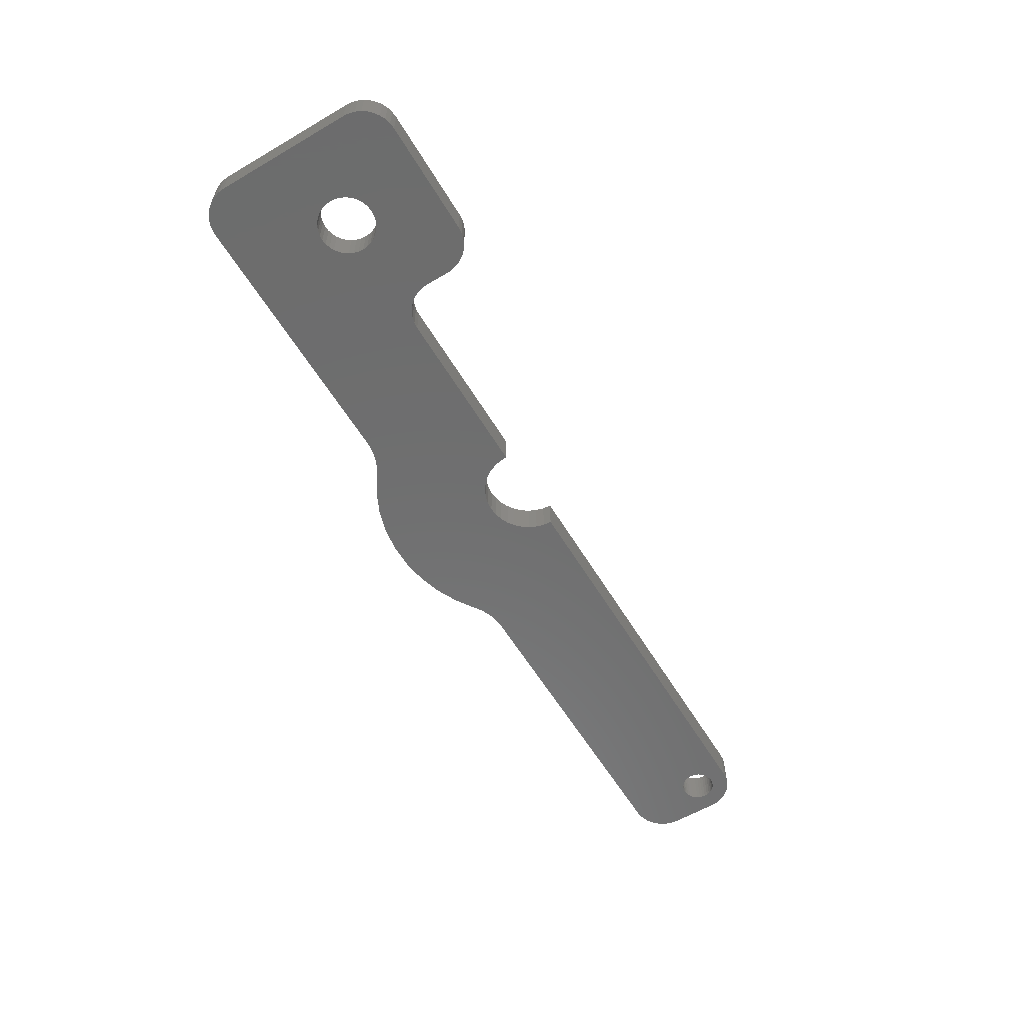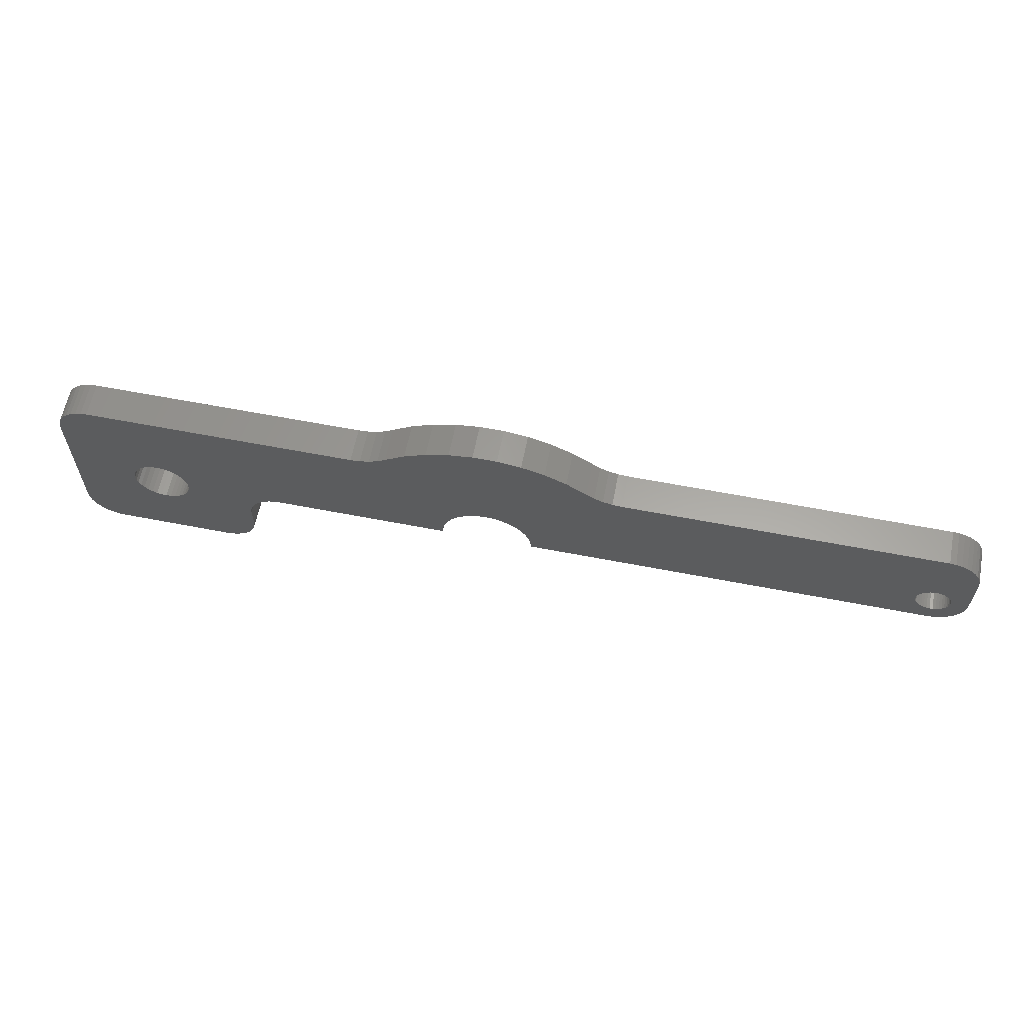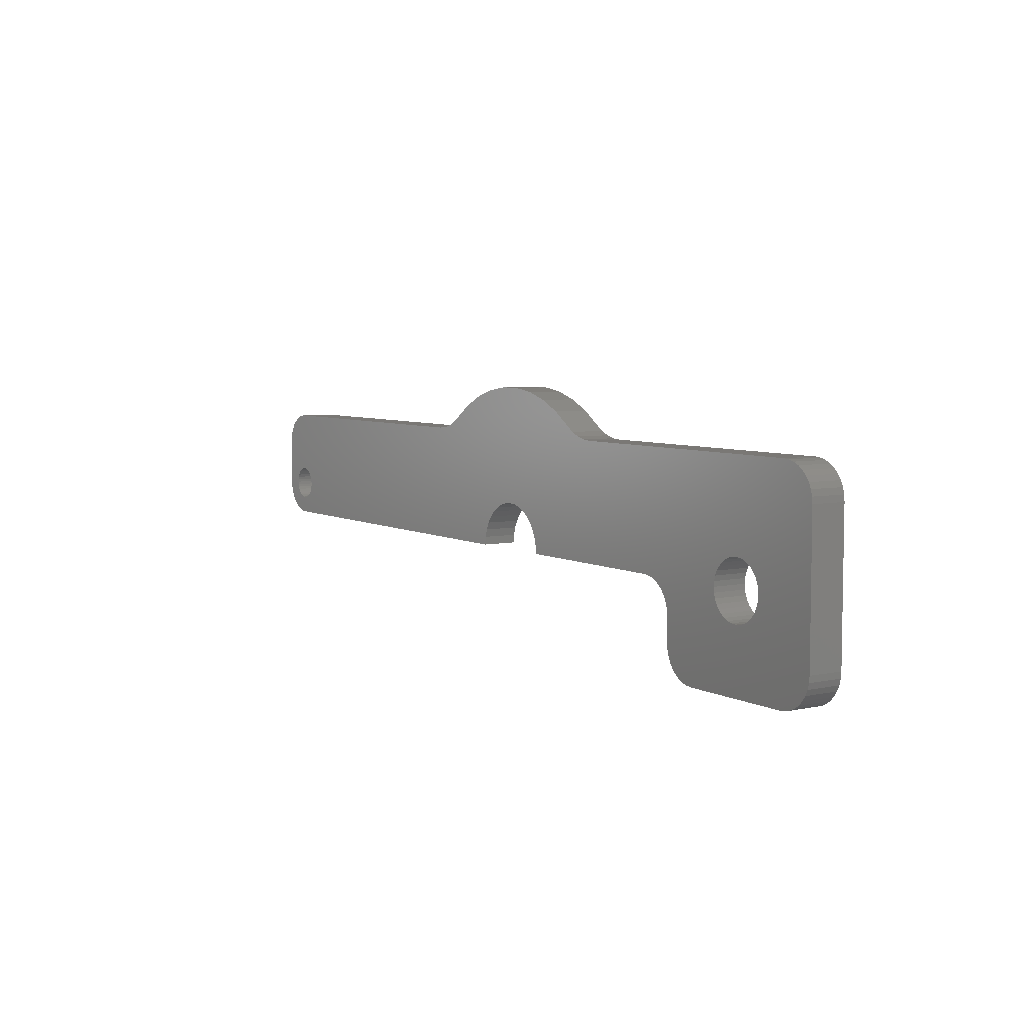
<metadata>
{"format":"stl","ext":"stl","renderer":"f3d","projection":"perspective","resolution":1024,"background":"white","views":[{"elev":-59.3,"azim":121.0,"up":"+Y"},{"elev":61.4,"azim":-168.8,"up":"+Z"},{"elev":5.8,"azim":56.7,"up":"+Z"}]}
</metadata>
<code>
# stl→obj: 374 verts, 680 faces
v 30.34 3 18
v 3 3 18
v 30.34 0 18
v 3 0 18
v 63.82 3 6.026
v 63.6 3 6.5
v 69.54 3 7.566
v 2.25 3 12.3
v 2.036 3 12.15
v 0 3 15
v 1.59 3 11.51
v 0 3 11
v 1.701 3 11.75
v 1.851 3 11.96
v 2.74 3 12.48
v 2.479 3 17.95
v 3 3 12.5
v 3.26 3 12.48
v 3.513 3 12.41
v 4.477 3 10.74
v 38.06 3 8.695
v 4.41 3 10.49
v 38 3 8
v 4.299 3 10.25
v 4.149 3 10.04
v 45.94 3 8.695
v 45.76 3 9.368
v 69.54 3 8.434
v 2.487 3 12.41
v 0.7019 3 16.93
v 1.072 3 17.3
v 1.5 3 17.6
v 1.974 3 17.82
v 0.04558 3 15.52
v 0.1809 3 16.03
v 0.4019 3 16.5
v 40.63 3 11.76
v 40 3 11.46
v 39.43 3 11.06
v 38.94 3 10.57
v 53.66 3 18
v 70.75 3 10.17
v 70.39 3 9.915
v 4.5 3 11
v 42 3 12
v 41.31 3 11.94
v 64 3 5
v 63.95 3 5.521
v 69.83 3 6.75
v 74.35 3 7.145
v 74.46 3 7.566
v 80 3 3
v 74.5 3 8
v 80 3 15
v 74.46 3 8.434
v 74.35 3 8.855
v 31.96 3 18.27
v 32.72 3 18.6
v 50.59 3 19.05
v 33.41 3 19.05
v 35.12 3 20.19
v 3.26 3 9.523
v 3.513 3 9.59
v 3 3 8
v 3.75 3 9.701
v 3.964 3 9.851
v 38.54 3 10
v 38.24 3 9.368
v 70.08 3 9.607
v 69.83 3 9.25
v 52.84 3 18.07
v 69.65 3 8.855
v 52.04 3 18.27
v 51.28 3 18.6
v 62.5 3 7.598
v 62.03 3 7.819
v 73.25 3 10.17
v 72.86 3 10.35
v 77 3 18
v 72.43 3 10.46
v 31.16 3 18.07
v 4.477 3 11.26
v 4.41 3 11.51
v 4.299 3 11.75
v 4.149 3 11.96
v 3.964 3 12.15
v 3.75 3 12.3
v 1.523 3 11.26
v 1.5 3 11
v 0.04558 3 10.48
v 1.523 3 10.74
v 0.1809 3 9.974
v 1.59 3 10.49
v 0.4019 3 9.5
v 1.701 3 10.25
v 0.7019 3 9.072
v 1.851 3 10.04
v 1.072 3 8.702
v 2.036 3 9.851
v 1.5 3 8.402
v 2.25 3 9.701
v 1.974 3 8.181
v 2.487 3 9.59
v 2.479 3 8.046
v 2.74 3 9.523
v 3 3 9.5
v 72 3 10.5
v 71.57 3 10.46
v 71.14 3 10.35
v 69.5 3 8
v 63.3 3 6.928
v 62.93 3 7.298
v 45.46 3 10
v 45.06 3 10.57
v 44.57 3 11.06
v 69.65 3 7.145
v 64.7 3 1.072
v 64.4 3 1.5
v 70.08 3 6.393
v 42.69 3 11.94
v 46 3 8
v 61 3 8
v 61.52 3 7.954
v 44 3 11.46
v 43.37 3 11.76
v 78.93 3 17.3
v 79.3 3 16.93
v 73.61 3 9.915
v 36.97 3 21.07
v 38.94 3 21.66
v 40.97 3 21.96
v 43.03 3 21.96
v 45.06 3 21.66
v 48.88 3 20.19
v 47.03 3 21.07
v 66.48 3 0.04558
v 70.39 3 6.085
v 67 3 0
v 70.75 3 5.835
v 71.14 3 5.651
v 74.17 3 9.25
v 73.92 3 9.607
v 79.95 3 15.52
v 64.18 3 1.974
v 64.05 3 2.479
v 64 3 3
v 65.97 3 0.1809
v 65.5 3 0.4019
v 65.07 3 0.7019
v 72.43 3 5.538
v 77 3 0
v 72 3 5.5
v 71.57 3 5.538
v 78.93 3 0.7019
v 78.5 3 0.4019
v 73.61 3 6.085
v 79.6 3 16.5
v 79.82 3 16.03
v 77.52 3 17.95
v 78.03 3 17.82
v 78.5 3 17.6
v 79.95 3 2.479
v 73.92 3 6.393
v 74.17 3 6.75
v 79.82 3 1.974
v 79.6 3 1.5
v 79.3 3 1.072
v 72.86 3 5.651
v 73.25 3 5.835
v 77.52 3 0.04558
v 78.03 3 0.1809
v 67 0 0
v 77 0 0
v 72 0 5.5
v 3.513 0 12.41
v 3.75 0 12.3
v 38 0 8
v 4.41 0 10.49
v 4.299 0 10.25
v 1.701 0 11.75
v 0 0 15
v 1.59 0 11.51
v 0 0 11
v 1.523 0 11.26
v 4.149 0 10.04
v 3.964 0 9.851
v 3 0 8
v 3.75 0 9.701
v 3.513 0 9.59
v 3.26 0 9.523
v 3 0 9.5
v 2.479 0 8.046
v 2.74 0 9.523
v 1.974 0 8.181
v 2.487 0 9.59
v 1.5 0 8.402
v 2.25 0 9.701
v 1.072 0 8.702
v 2.036 0 9.851
v 0.7019 0 9.072
v 1.851 0 10.04
v 0.4019 0 9.5
v 1.701 0 10.25
v 0.1809 0 9.974
v 1.59 0 10.49
v 0.04558 0 10.48
v 1.523 0 10.74
v 1.5 0 11
v 4.41 0 11.51
v 31.16 0 18.07
v 4.299 0 11.75
v 4.149 0 11.96
v 36.97 0 21.07
v 35.12 0 20.19
v 50.59 0 19.05
v 33.41 0 19.05
v 32.72 0 18.6
v 4.477 0 11.26
v 31.96 0 18.27
v 71.14 0 5.651
v 63.82 0 6.026
v 71.57 0 5.538
v 1.851 0 11.96
v 2.036 0 12.15
v 0.04558 0 15.52
v 2.25 0 12.3
v 3.964 0 12.15
v 48.88 0 20.19
v 47.03 0 21.07
v 45.06 0 21.66
v 73.92 0 9.607
v 74.17 0 9.25
v 80 0 15
v 63.95 0 5.521
v 64 0 5
v 64 0 3
v 64.05 0 2.479
v 2.487 0 12.41
v 0.4019 0 16.5
v 0.1809 0 16.03
v 1.974 0 17.82
v 1.5 0 17.6
v 2.74 0 12.48
v 1.072 0 17.3
v 0.7019 0 16.93
v 2.479 0 17.95
v 3 0 12.5
v 3.26 0 12.48
v 43.03 0 21.96
v 40.97 0 21.96
v 38.94 0 21.66
v 70.75 0 5.835
v 70.39 0 6.085
v 70.08 0 6.393
v 74.35 0 8.855
v 74.46 0 8.434
v 80 0 3
v 74.5 0 8
v 74.46 0 7.566
v 61 0 8
v 61.52 0 7.954
v 69.54 0 8.434
v 62.03 0 7.819
v 69.83 0 6.75
v 69.65 0 7.145
v 63.6 0 6.5
v 69.54 0 7.566
v 63.3 0 6.928
v 69.5 0 8
v 70.08 0 9.607
v 70.39 0 9.915
v 53.66 0 18
v 44 0 11.46
v 44.57 0 11.06
v 45.06 0 10.57
v 45.46 0 10
v 62.5 0 7.598
v 62.93 0 7.298
v 38.24 0 9.368
v 38.06 0 8.695
v 4.5 0 11
v 4.477 0 10.74
v 51.28 0 18.6
v 42 0 12
v 74.35 0 7.145
v 74.17 0 6.75
v 79.95 0 2.479
v 73.92 0 6.393
v 79.82 0 1.974
v 73.25 0 5.835
v 72.86 0 5.651
v 72.43 0 5.538
v 64.18 0 1.974
v 64.4 0 1.5
v 64.7 0 1.072
v 45.76 0 9.368
v 45.94 0 8.695
v 46 0 8
v 38.54 0 10
v 38.94 0 10.57
v 39.43 0 11.06
v 69.65 0 8.855
v 42.69 0 11.94
v 43.37 0 11.76
v 73.61 0 6.085
v 79.3 0 1.072
v 79.6 0 1.5
v 78.03 0 0.1809
v 78.5 0 0.4019
v 78.93 0 0.7019
v 65.07 0 0.7019
v 65.5 0 0.4019
v 66.48 0 0.04558
v 65.97 0 0.1809
v 52.84 0 18.07
v 69.83 0 9.25
v 52.04 0 18.27
v 70.75 0 10.17
v 71.14 0 10.35
v 77 0 18
v 71.57 0 10.46
v 72 0 10.5
v 73.61 0 9.915
v 79.95 0 15.52
v 79.82 0 16.03
v 77.52 0 0.04558
v 40 0 11.46
v 40.63 0 11.76
v 41.31 0 11.94
v 79.6 0 16.5
v 79.3 0 16.93
v 78.93 0 17.3
v 72.43 0 10.46
v 72.86 0 10.35
v 77.52 0 17.95
v 73.25 0 10.17
v 78.03 0 17.82
v 78.5 0 17.6
v 3 -4.235e-19 12.5
v 3.26 -4.235e-19 12.48
v 3.513 -4.235e-19 12.41
v 3.75 -4.235e-19 12.3
v 3.964 -4.235e-19 12.15
v 4.149 -4.235e-19 11.96
v 4.299 -4.235e-19 11.75
v 4.41 -4.235e-19 11.51
v 4.477 -4.235e-19 11.26
v 4.5 -4.235e-19 11
v 4.477 -4.235e-19 10.74
v 4.41 -4.235e-19 10.49
v 4.299 -4.235e-19 10.25
v 4.149 -4.235e-19 10.04
v 3.964 -4.235e-19 9.851
v 3.75 -4.235e-19 9.701
v 3.513 -4.235e-19 9.59
v 3.26 -4.235e-19 9.523
v 3 -4.235e-19 9.5
v 2.74 -4.235e-19 9.523
v 2.487 -4.235e-19 9.59
v 2.25 -4.235e-19 9.701
v 2.036 -4.235e-19 9.851
v 1.851 -4.235e-19 10.04
v 1.701 -4.235e-19 10.25
v 1.59 -4.235e-19 10.49
v 1.523 -4.235e-19 10.74
v 1.5 -4.235e-19 11
v 1.523 -4.235e-19 11.26
v 1.59 -4.235e-19 11.51
v 1.701 -4.235e-19 11.75
v 1.851 -4.235e-19 11.96
v 2.036 -4.235e-19 12.15
v 2.25 -4.235e-19 12.3
v 2.487 -4.235e-19 12.41
v 2.74 -4.235e-19 12.48
f 1 2 3
f 3 2 4
f 5 6 7
f 8 9 10
f 11 12 13
f 13 12 10
f 13 10 14
f 14 10 9
f 15 16 17
f 17 16 2
f 17 2 18
f 18 2 19
f 20 21 22
f 22 21 23
f 22 23 24
f 24 23 25
f 26 27 28
f 29 30 15
f 15 30 31
f 31 32 15
f 15 32 33
f 15 33 16
f 10 34 8
f 8 34 35
f 8 35 29
f 29 35 36
f 29 36 30
f 37 38 20
f 20 38 39
f 20 39 40
f 41 42 43
f 44 45 20
f 20 45 46
f 20 46 37
f 47 48 49
f 50 51 52
f 52 51 53
f 52 53 54
f 54 53 55
f 54 55 56
f 57 58 59
f 59 58 60
f 59 60 61
f 62 63 64
f 64 63 65
f 64 65 23
f 23 65 66
f 23 66 25
f 40 67 20
f 20 67 68
f 20 68 21
f 43 69 41
f 41 69 70
f 41 70 71
f 71 70 72
f 71 72 73
f 73 72 74
f 75 76 28
f 77 78 79
f 79 78 80
f 57 59 81
f 81 59 82
f 81 82 1
f 1 82 83
f 1 83 84
f 84 85 1
f 1 85 86
f 1 86 2
f 2 86 87
f 2 87 19
f 11 88 12
f 12 88 89
f 12 89 90
f 90 89 91
f 90 91 92
f 92 91 93
f 92 93 94
f 94 93 95
f 94 95 96
f 96 95 97
f 96 97 98
f 98 97 99
f 98 99 100
f 100 99 101
f 100 101 102
f 102 101 103
f 102 103 104
f 104 103 105
f 104 105 64
f 64 105 106
f 64 106 62
f 80 107 79
f 79 107 108
f 79 108 41
f 41 108 109
f 41 109 42
f 7 6 110
f 110 6 111
f 110 111 28
f 28 111 112
f 28 112 75
f 27 113 28
f 28 113 114
f 28 114 115
f 5 7 48
f 48 7 116
f 48 116 49
f 117 118 119
f 72 28 74
f 74 28 120
f 74 120 59
f 59 120 45
f 59 45 82
f 82 45 44
f 121 26 122
f 122 26 28
f 122 28 123
f 123 28 76
f 115 124 28
f 28 124 125
f 28 125 120
f 126 127 128
f 61 129 59
f 59 129 130
f 59 130 131
f 131 132 59
f 59 132 133
f 59 133 134
f 134 133 135
f 136 137 138
f 138 137 139
f 138 139 140
f 56 141 54
f 54 141 142
f 54 142 143
f 143 142 128
f 118 144 119
f 119 144 145
f 119 145 49
f 49 145 146
f 49 146 47
f 136 147 137
f 137 147 148
f 137 148 119
f 119 148 149
f 119 149 117
f 150 151 152
f 152 151 138
f 152 138 153
f 153 138 140
f 154 155 156
f 127 157 128
f 128 157 158
f 128 158 143
f 79 159 77
f 77 159 160
f 77 160 128
f 128 160 161
f 128 161 126
f 162 163 52
f 52 163 164
f 52 164 50
f 162 165 163
f 163 165 166
f 163 166 156
f 156 166 167
f 156 167 154
f 150 168 151
f 151 168 169
f 151 169 170
f 170 169 156
f 170 156 171
f 171 156 155
f 172 173 174
f 4 175 176
f 177 178 179
f 180 181 182
f 182 181 183
f 182 183 184
f 179 185 177
f 177 185 186
f 177 186 187
f 187 186 188
f 187 188 189
f 189 190 187
f 187 190 191
f 187 191 192
f 192 191 193
f 192 193 194
f 194 193 195
f 194 195 196
f 196 195 197
f 196 197 198
f 198 197 199
f 198 199 200
f 200 199 201
f 200 201 202
f 202 201 203
f 202 203 204
f 204 203 205
f 204 205 206
f 206 205 207
f 206 207 183
f 183 207 208
f 183 208 184
f 209 210 211
f 211 210 3
f 211 3 212
f 213 214 215
f 215 214 216
f 215 216 217
f 209 218 210
f 210 218 215
f 210 215 219
f 219 215 217
f 220 221 222
f 222 221 174
f 180 223 181
f 181 223 224
f 181 224 225
f 225 224 226
f 4 176 3
f 3 176 227
f 3 227 212
f 228 229 230
f 231 232 233
f 221 234 174
f 174 234 235
f 174 235 172
f 172 235 236
f 172 236 237
f 238 239 226
f 226 239 240
f 226 240 225
f 241 242 243
f 243 242 244
f 243 244 238
f 238 244 245
f 238 245 239
f 241 243 246
f 246 243 247
f 246 247 4
f 4 247 248
f 4 248 175
f 230 249 228
f 228 249 250
f 228 250 215
f 215 250 251
f 215 251 213
f 220 252 221
f 221 252 253
f 221 253 254
f 232 255 233
f 233 255 256
f 233 256 257
f 257 256 258
f 257 258 259
f 260 261 262
f 262 261 263
f 254 264 221
f 221 264 265
f 221 265 266
f 266 265 267
f 266 267 268
f 268 267 269
f 268 269 262
f 270 271 272
f 273 274 262
f 262 274 275
f 262 275 276
f 263 277 262
f 262 277 278
f 262 278 268
f 279 218 280
f 280 218 281
f 280 281 177
f 177 281 282
f 177 282 178
f 283 215 284
f 259 285 257
f 257 285 286
f 257 286 287
f 287 286 288
f 287 288 289
f 290 291 173
f 173 291 292
f 173 292 174
f 237 293 172
f 172 293 294
f 172 294 295
f 276 296 262
f 262 296 297
f 262 297 260
f 260 297 298
f 279 299 218
f 218 299 300
f 218 300 301
f 302 303 262
f 262 303 304
f 262 304 273
f 305 306 288
f 288 306 307
f 288 307 289
f 308 309 305
f 305 309 310
f 305 310 306
f 295 311 172
f 172 311 312
f 172 312 313
f 313 312 314
f 315 302 272
f 272 302 316
f 272 316 270
f 284 303 283
f 283 303 302
f 283 302 317
f 317 302 315
f 271 318 272
f 272 318 319
f 272 319 320
f 320 319 321
f 320 321 322
f 231 233 323
f 323 233 324
f 323 324 325
f 290 173 305
f 305 173 326
f 305 326 308
f 301 327 218
f 218 327 328
f 218 328 215
f 215 328 329
f 215 329 284
f 325 330 323
f 323 330 331
f 323 331 332
f 322 333 320
f 320 333 334
f 320 334 335
f 335 334 336
f 335 336 337
f 337 336 323
f 337 323 338
f 338 323 332
f 236 235 146
f 146 235 47
f 260 298 122
f 122 298 121
f 121 298 26
f 26 298 297
f 26 297 27
f 27 297 296
f 27 296 113
f 113 296 276
f 113 276 114
f 114 276 275
f 114 275 115
f 115 275 274
f 115 274 124
f 124 274 273
f 124 273 125
f 125 273 304
f 125 304 120
f 120 304 303
f 120 303 45
f 45 303 284
f 45 284 46
f 46 284 329
f 46 329 37
f 37 329 328
f 37 328 38
f 38 328 327
f 38 327 39
f 39 327 301
f 39 301 40
f 40 301 300
f 40 300 67
f 67 300 299
f 67 299 68
f 68 299 279
f 68 279 21
f 21 279 280
f 21 280 23
f 23 280 177
f 64 23 187
f 187 23 177
f 10 12 181
f 181 12 183
f 272 320 41
f 41 320 79
f 233 257 54
f 54 257 52
f 173 172 151
f 151 172 138
f 152 174 150
f 150 174 292
f 150 292 168
f 168 292 291
f 168 291 169
f 169 291 290
f 169 290 156
f 156 290 305
f 156 305 163
f 163 305 288
f 163 288 164
f 164 288 286
f 164 286 50
f 50 286 285
f 50 285 51
f 51 285 259
f 51 259 53
f 53 259 258
f 53 258 55
f 55 258 256
f 55 256 56
f 56 256 255
f 56 255 141
f 141 255 232
f 141 232 142
f 142 232 231
f 142 231 128
f 128 231 323
f 128 323 77
f 77 323 336
f 77 336 78
f 78 336 334
f 78 334 80
f 80 334 333
f 80 333 107
f 107 333 322
f 107 322 108
f 108 322 321
f 108 321 109
f 109 321 319
f 109 319 42
f 42 319 318
f 42 318 43
f 43 318 271
f 43 271 69
f 69 271 270
f 69 270 70
f 70 270 316
f 70 316 72
f 72 316 302
f 72 302 28
f 28 302 262
f 28 262 110
f 110 262 269
f 110 269 7
f 7 269 267
f 7 267 116
f 116 267 265
f 116 265 49
f 49 265 264
f 49 264 119
f 119 264 254
f 119 254 137
f 137 254 253
f 137 253 139
f 139 253 252
f 139 252 140
f 140 252 220
f 140 220 153
f 153 220 222
f 153 222 152
f 152 222 174
f 79 320 335
f 79 335 159
f 159 335 337
f 159 337 160
f 160 337 338
f 160 338 161
f 161 338 332
f 161 332 126
f 126 332 331
f 126 331 127
f 127 331 330
f 127 330 157
f 157 330 325
f 157 325 158
f 158 325 324
f 158 324 143
f 143 324 233
f 143 233 54
f 52 257 287
f 52 287 162
f 162 287 289
f 162 289 165
f 165 289 307
f 165 307 166
f 166 307 306
f 166 306 167
f 167 306 310
f 167 310 154
f 154 310 309
f 154 309 155
f 155 309 308
f 155 308 171
f 171 308 326
f 171 326 170
f 170 326 173
f 170 173 151
f 138 172 313
f 138 313 136
f 136 313 314
f 136 314 147
f 147 314 312
f 147 312 148
f 148 312 311
f 148 311 149
f 149 311 295
f 149 295 117
f 117 295 294
f 117 294 118
f 118 294 293
f 118 293 144
f 144 293 237
f 144 237 145
f 145 237 236
f 145 236 146
f 260 122 261
f 261 122 123
f 261 123 263
f 263 123 76
f 263 76 277
f 277 76 75
f 277 75 278
f 278 75 112
f 278 112 268
f 268 112 111
f 268 111 266
f 266 111 6
f 266 6 221
f 221 6 5
f 221 5 234
f 234 5 48
f 234 48 235
f 235 48 47
f 10 181 225
f 10 225 34
f 34 225 240
f 34 240 35
f 35 240 239
f 35 239 36
f 36 239 245
f 36 245 30
f 30 245 244
f 30 244 31
f 31 244 242
f 31 242 32
f 32 242 241
f 32 241 33
f 33 241 246
f 33 246 16
f 16 246 4
f 16 4 2
f 64 187 192
f 64 192 104
f 104 192 194
f 104 194 102
f 102 194 196
f 102 196 100
f 100 196 198
f 100 198 98
f 98 198 200
f 98 200 96
f 96 200 202
f 96 202 94
f 94 202 204
f 94 204 92
f 92 204 206
f 92 206 90
f 90 206 183
f 90 183 12
f 339 17 340
f 340 17 18
f 340 18 341
f 341 18 19
f 341 19 342
f 342 19 87
f 342 87 343
f 343 87 86
f 343 86 344
f 344 86 85
f 344 85 345
f 345 85 84
f 345 84 346
f 346 84 83
f 346 83 347
f 347 83 82
f 347 82 348
f 348 82 44
f 348 44 349
f 349 44 20
f 349 20 350
f 350 20 22
f 350 22 351
f 351 22 24
f 351 24 352
f 352 24 25
f 352 25 353
f 353 25 66
f 353 66 354
f 354 66 65
f 354 65 355
f 355 65 63
f 355 63 356
f 356 63 62
f 356 62 357
f 357 62 106
f 357 106 358
f 358 106 105
f 358 105 359
f 359 105 103
f 359 103 360
f 360 103 101
f 360 101 361
f 361 101 99
f 361 99 362
f 362 99 97
f 362 97 363
f 363 97 95
f 363 95 364
f 364 95 93
f 364 93 365
f 365 93 91
f 365 91 366
f 366 91 89
f 366 89 367
f 367 89 88
f 367 88 368
f 368 88 11
f 368 11 369
f 369 11 13
f 369 13 370
f 370 13 14
f 370 14 371
f 371 14 9
f 371 9 372
f 372 9 8
f 372 8 373
f 373 8 29
f 373 29 374
f 374 29 15
f 374 15 339
f 339 15 17
f 215 59 134
f 215 134 228
f 228 134 135
f 228 135 229
f 229 135 133
f 229 133 230
f 230 133 132
f 230 132 249
f 249 132 131
f 249 131 250
f 250 131 130
f 250 130 251
f 251 130 129
f 251 129 213
f 213 129 61
f 213 61 214
f 214 61 60
f 214 60 216
f 216 60 217
f 217 60 58
f 217 58 219
f 219 58 57
f 219 57 210
f 210 57 81
f 210 81 3
f 3 81 1
f 272 41 315
f 315 41 71
f 315 71 317
f 317 71 73
f 317 73 283
f 283 73 74
f 283 74 215
f 215 74 59

</code>
